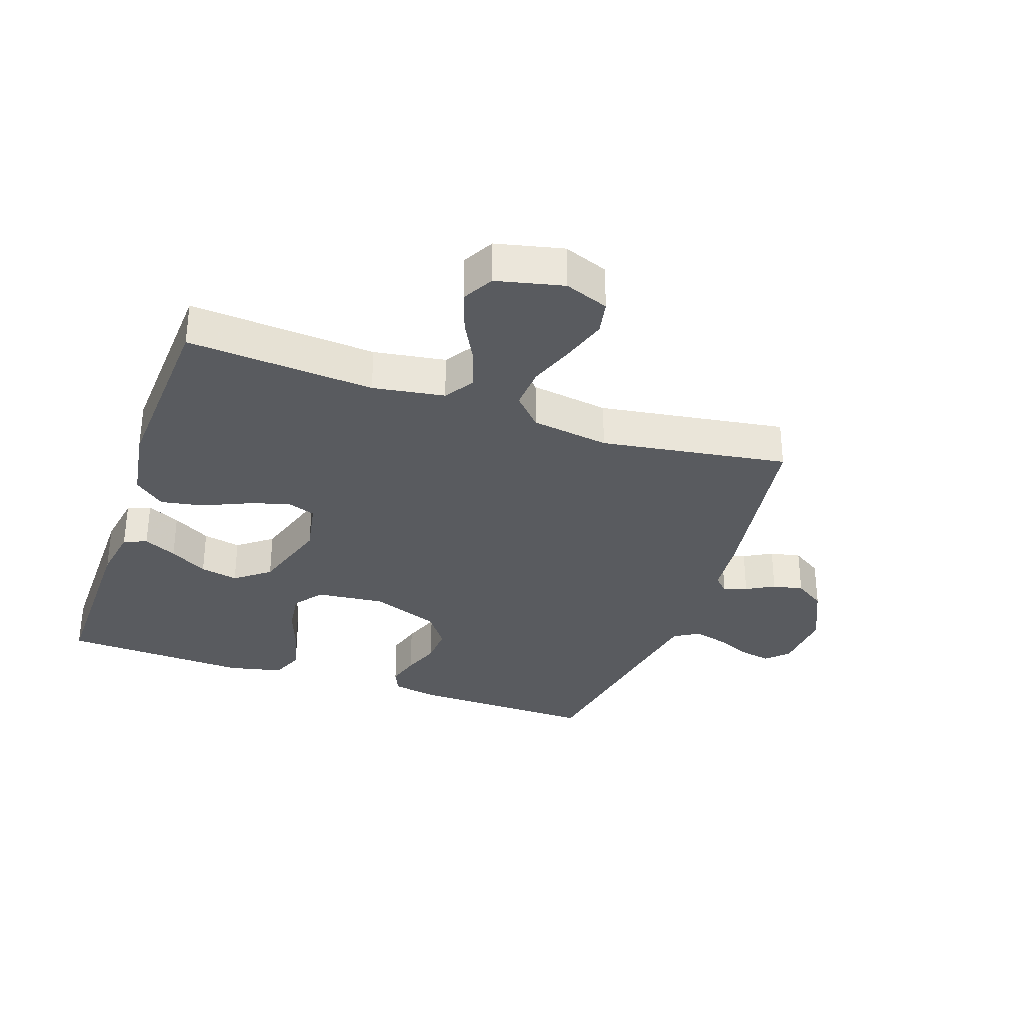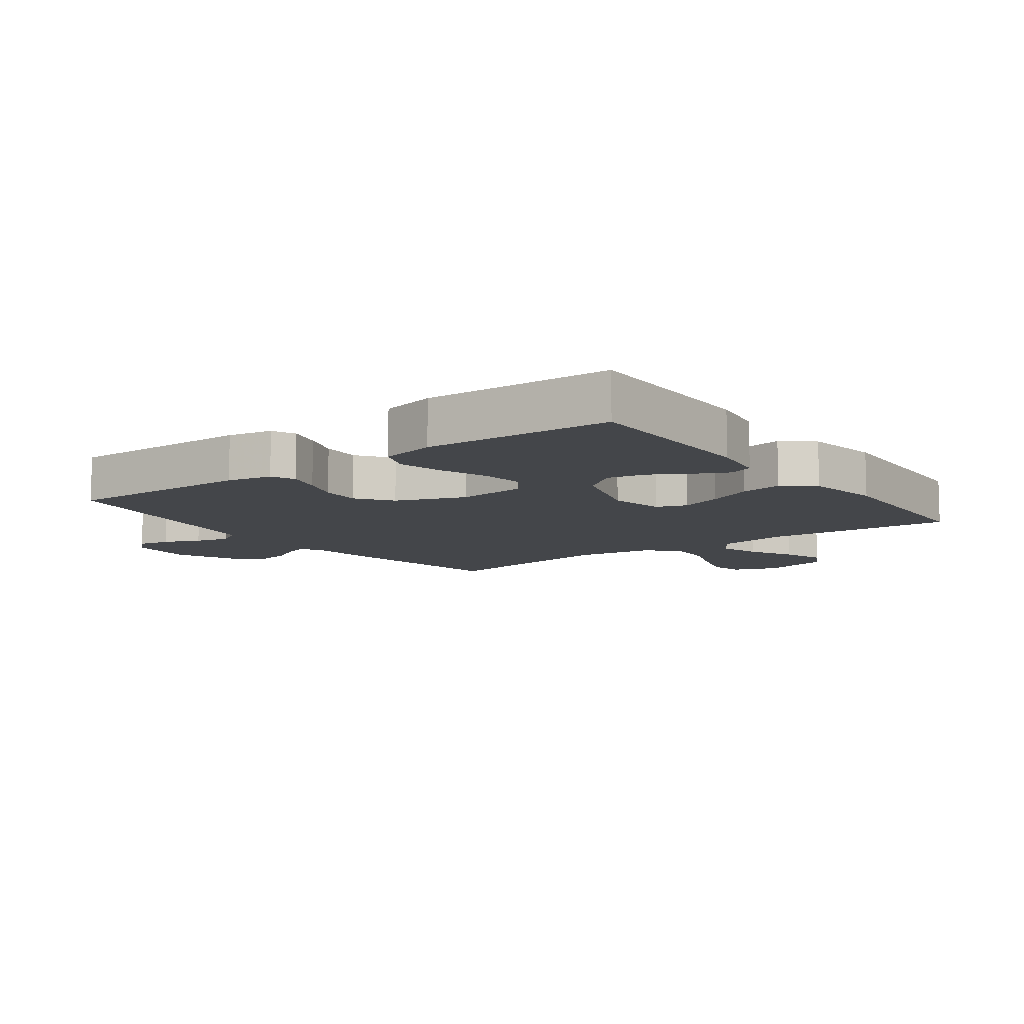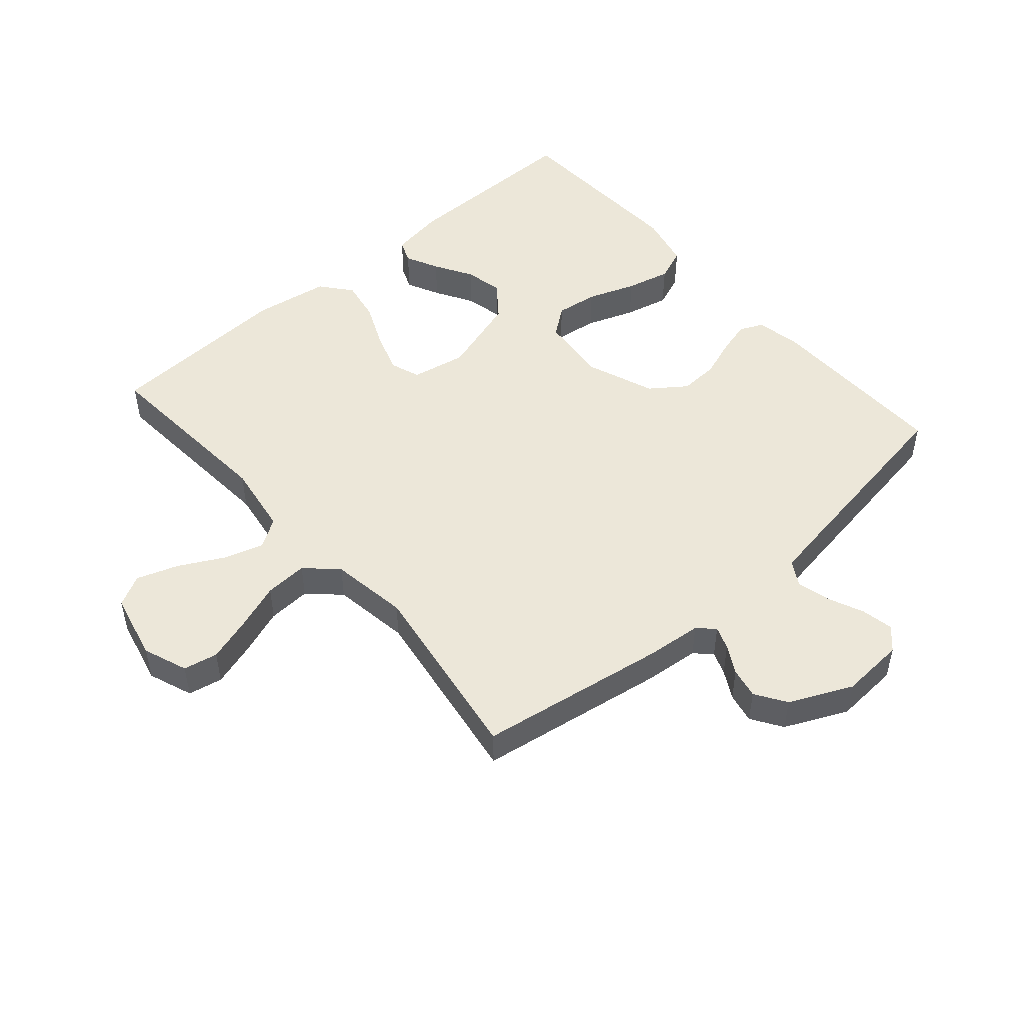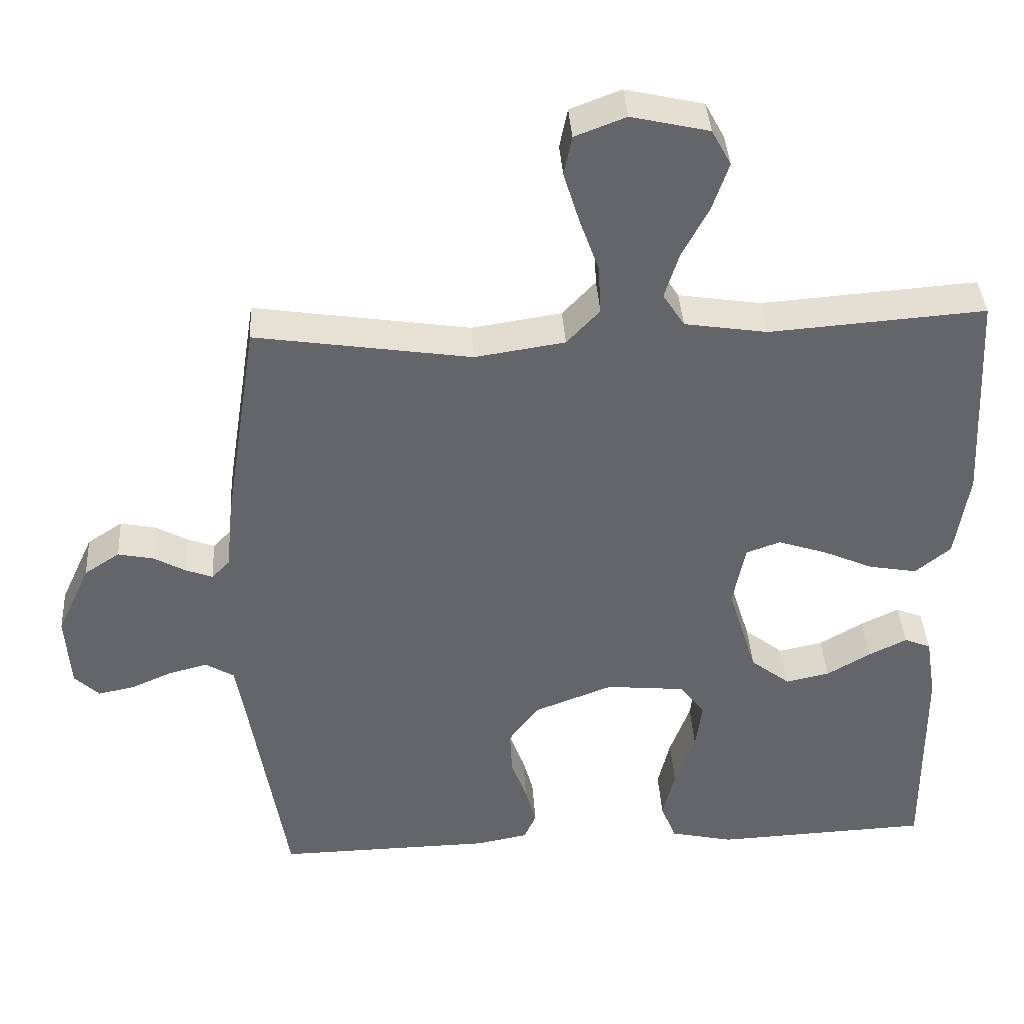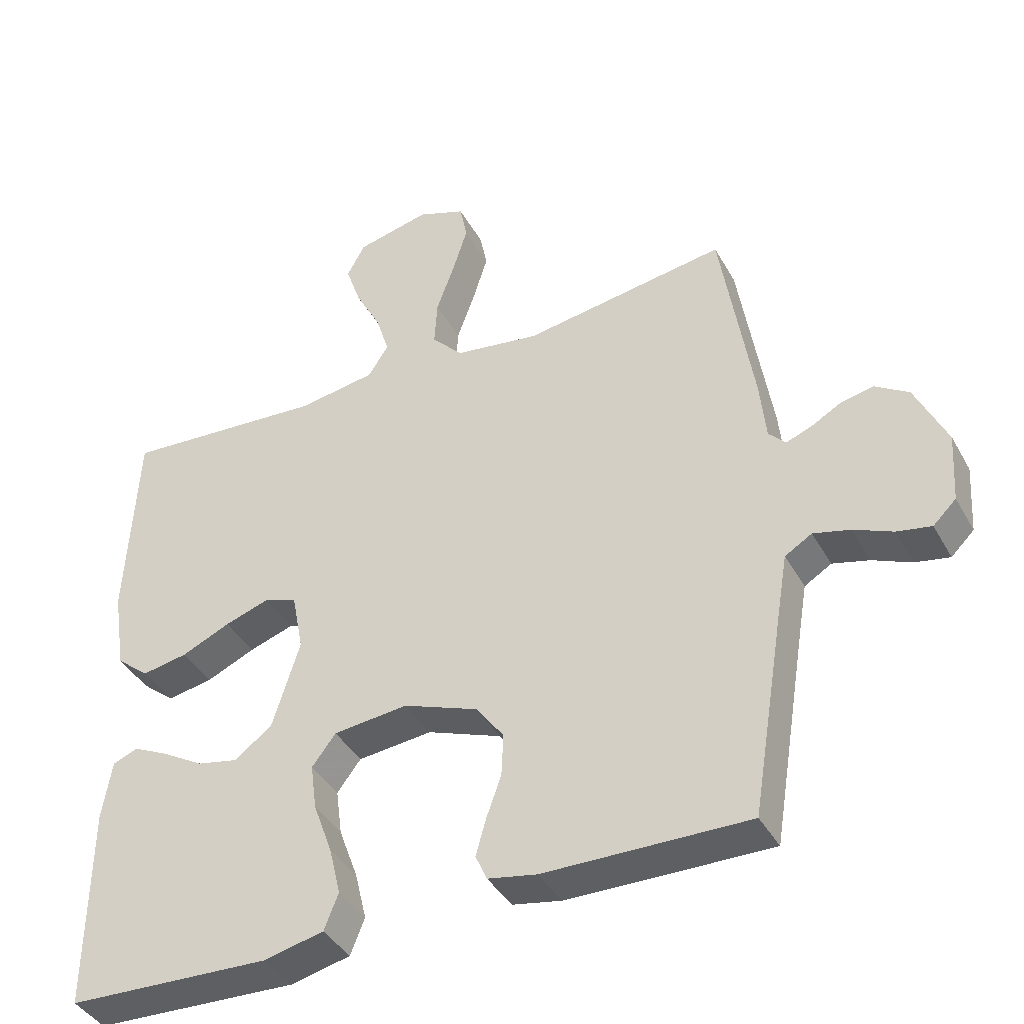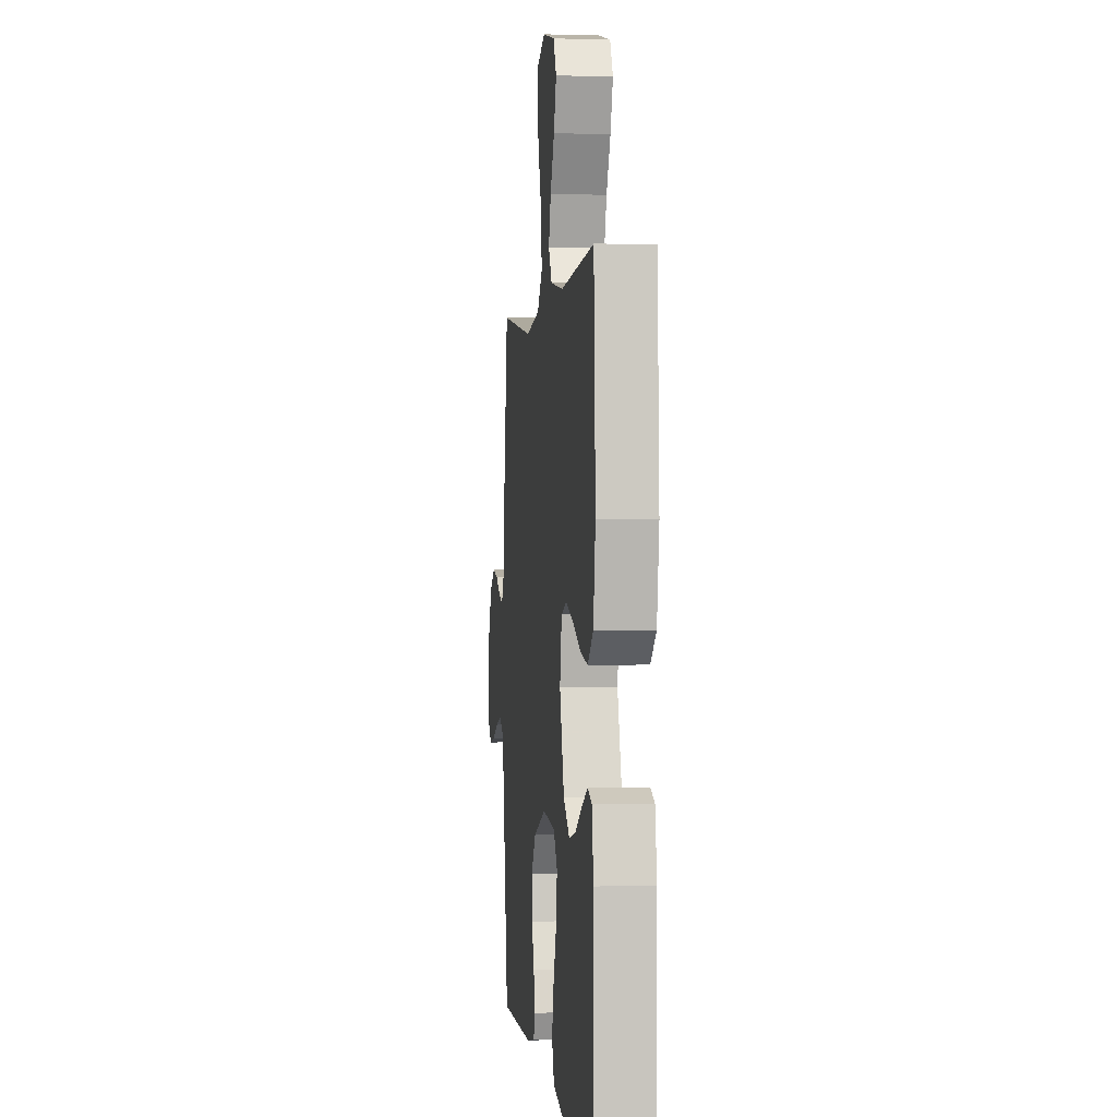
<metadata>
{"format":"obj","ext":"obj","renderer":"f3d","projection":"perspective","resolution":1024,"background":"white","views":[{"elev":-32.2,"azim":-19.2,"up":"+Y"},{"elev":-9.7,"azim":-143.5,"up":"+Y"},{"elev":49.7,"azim":49.0,"up":"+Y"},{"elev":38.9,"azim":176.4,"up":"+Z"},{"elev":-40.5,"azim":26.8,"up":"+Z"},{"elev":0.4,"azim":-96.5,"up":"+Z"}]}
</metadata>
<code>
v -0.5 0.07 -0.5
v -0.498 0.07 -0.2
v -0.484 0.07 -0.112
v -0.447 0.07 -0.097
v -0.394 0.07 -0.123
v -0.333 0.07 -0.159
v -0.272 0.07 -0.172
v -0.217 0.07 -0.129
v -0.177 0.07 0
v -0.194 0.07 0.088
v -0.242 0.07 0.105
v -0.308 0.07 0.083
v -0.38 0.07 0.051
v -0.447 0.07 0.039
v -0.496 0.07 0.079
v -0.515 0.07 0.2
v -0.5 0.07 0.5
v -0.2 0.07 0.478
v -0.085 0.07 0.496
v -0.055 0.07 0.543
v -0.075 0.07 0.607
v -0.112 0.07 0.677
v -0.135 0.07 0.744
v -0.108 0.07 0.794
v 0 0.07 0.819
v 0.071 0.07 0.792
v 0.082 0.07 0.737
v 0.06 0.07 0.666
v 0.033 0.07 0.591
v 0.029 0.07 0.522
v 0.075 0.07 0.473
v 0.2 0.07 0.454
v 0.5 0.07 0.5
v 0.547 0.07 0.2
v 0.556 0.07 0.109
v 0.581 0.07 0.083
v 0.618 0.07 0.097
v 0.663 0.07 0.122
v 0.712 0.07 0.132
v 0.761 0.07 0.1
v 0.807 0.07 0
v 0.8 0.07 -0.103
v 0.766 0.07 -0.136
v 0.715 0.07 -0.126
v 0.658 0.07 -0.101
v 0.604 0.07 -0.087
v 0.564 0.07 -0.111
v 0.549 0.07 -0.2
v 0.5 0.07 -0.5
v 0.2 0.07 -0.495
v 0.128 0.07 -0.481
v 0.111 0.07 -0.443
v 0.126 0.07 -0.389
v 0.148 0.07 -0.328
v 0.151 0.07 -0.265
v 0.11 0.07 -0.209
v 0 0.07 -0.167
v -0.11 0.07 -0.178
v -0.145 0.07 -0.224
v -0.136 0.07 -0.292
v -0.108 0.07 -0.369
v -0.091 0.07 -0.44
v -0.112 0.07 -0.493
v -0.2 0.07 -0.513
v -0.5 0 -0.5
v -0.498 0 -0.2
v -0.484 0 -0.112
v -0.447 0 -0.097
v -0.394 0 -0.123
v -0.333 0 -0.159
v -0.272 0 -0.172
v -0.217 0 -0.129
v -0.177 0 0
v -0.194 0 0.088
v -0.242 0 0.105
v -0.308 0 0.083
v -0.38 0 0.051
v -0.447 0 0.039
v -0.496 0 0.079
v -0.515 0 0.2
v -0.5 0 0.5
v -0.2 0 0.478
v -0.085 0 0.496
v -0.055 0 0.543
v -0.075 0 0.607
v -0.112 0 0.677
v -0.135 0 0.744
v -0.108 0 0.794
v 0 0 0.819
v 0.071 0 0.792
v 0.082 0 0.737
v 0.06 0 0.666
v 0.033 0 0.591
v 0.029 0 0.522
v 0.075 0 0.473
v 0.2 0 0.454
v 0.5 0 0.5
v 0.547 0 0.2
v 0.556 0 0.109
v 0.581 0 0.083
v 0.618 0 0.097
v 0.663 0 0.122
v 0.712 0 0.132
v 0.761 0 0.1
v 0.807 0 0
v 0.8 0 -0.103
v 0.766 0 -0.136
v 0.715 0 -0.126
v 0.658 0 -0.101
v 0.604 0 -0.087
v 0.564 0 -0.111
v 0.549 0 -0.2
v 0.5 0 -0.5
v 0.2 0 -0.495
v 0.128 0 -0.481
v 0.111 0 -0.443
v 0.126 0 -0.389
v 0.148 0 -0.328
v 0.151 0 -0.265
v 0.11 0 -0.209
v 0 0 -0.167
v -0.11 0 -0.178
v -0.145 0 -0.224
v -0.136 0 -0.292
v -0.108 0 -0.369
v -0.091 0 -0.44
v -0.112 0 -0.493
v -0.2 0 -0.513
f 4 5 6
f 3 4 6
f 2 3 6
f 1 2 6
f 64 1 6
f 63 64 6
f 62 63 6
f 61 62 6
f 60 61 6
f 59 60 6 7
f 58 59 7 8
f 57 58 8 9
f 56 57 9 10
f 52 53 54
f 51 52 54
f 50 51 54
f 49 50 54
f 48 49 54
f 47 48 54 55
f 46 47 55 56
f 43 44 45
f 42 43 45
f 41 42 45
f 40 41 45
f 39 40 45
f 38 39 45
f 37 38 45
f 36 37 45 46
f 46 56 10
f 36 46 10
f 35 36 10
f 35 10 11
f 34 35 11
f 33 34 11
f 32 33 11
f 27 28 29
f 26 27 29
f 25 26 29
f 24 25 29
f 23 24 29
f 22 23 29
f 21 22 29
f 20 21 29 30
f 19 20 30 31
f 16 17 18
f 15 16 18
f 14 15 18
f 13 14 18
f 12 13 18
f 19 31 32
f 18 19 32
f 12 18 32
f 11 12 32
f 70 69 68
f 70 68 67
f 70 67 66
f 70 66 65
f 70 65 128
f 70 128 127
f 70 127 126
f 70 126 125
f 70 125 124
f 71 70 124 123
f 72 71 123 122
f 73 72 122 121
f 74 73 121 120
f 118 117 116
f 118 116 115
f 118 115 114
f 118 114 113
f 118 113 112
f 119 118 112 111
f 120 119 111 110
f 109 108 107
f 109 107 106
f 109 106 105
f 109 105 104
f 109 104 103
f 109 103 102
f 109 102 101
f 110 109 101 100
f 74 120 110
f 74 110 100
f 74 100 99
f 75 74 99
f 75 99 98
f 75 98 97
f 75 97 96
f 93 92 91
f 93 91 90
f 93 90 89
f 93 89 88
f 93 88 87
f 93 87 86
f 93 86 85
f 94 93 85 84
f 95 94 84 83
f 82 81 80
f 82 80 79
f 82 79 78
f 82 78 77
f 82 77 76
f 96 95 83
f 96 83 82
f 96 82 76
f 96 76 75
f 1 65 66 2
f 2 66 67 3
f 3 67 68 4
f 4 68 69 5
f 5 69 70 6
f 6 70 71 7
f 7 71 72 8
f 8 72 73 9
f 9 73 74 10
f 10 74 75 11
f 11 75 76 12
f 12 76 77 13
f 13 77 78 14
f 14 78 79 15
f 15 79 80 16
f 16 80 81 17
f 17 81 82 18
f 18 82 83 19
f 19 83 84 20
f 20 84 85 21
f 21 85 86 22
f 22 86 87 23
f 23 87 88 24
f 24 88 89 25
f 25 89 90 26
f 26 90 91 27
f 27 91 92 28
f 28 92 93 29
f 29 93 94 30
f 30 94 95 31
f 31 95 96 32
f 32 96 97 33
f 33 97 98 34
f 34 98 99 35
f 35 99 100 36
f 36 100 101 37
f 37 101 102 38
f 38 102 103 39
f 39 103 104 40
f 40 104 105 41
f 41 105 106 42
f 42 106 107 43
f 43 107 108 44
f 44 108 109 45
f 45 109 110 46
f 46 110 111 47
f 47 111 112 48
f 48 112 113 49
f 49 113 114 50
f 50 114 115 51
f 51 115 116 52
f 52 116 117 53
f 53 117 118 54
f 54 118 119 55
f 55 119 120 56
f 56 120 121 57
f 57 121 122 58
f 58 122 123 59
f 59 123 124 60
f 60 124 125 61
f 61 125 126 62
f 62 126 127 63
f 63 127 128 64
f 64 128 65 1

</code>
